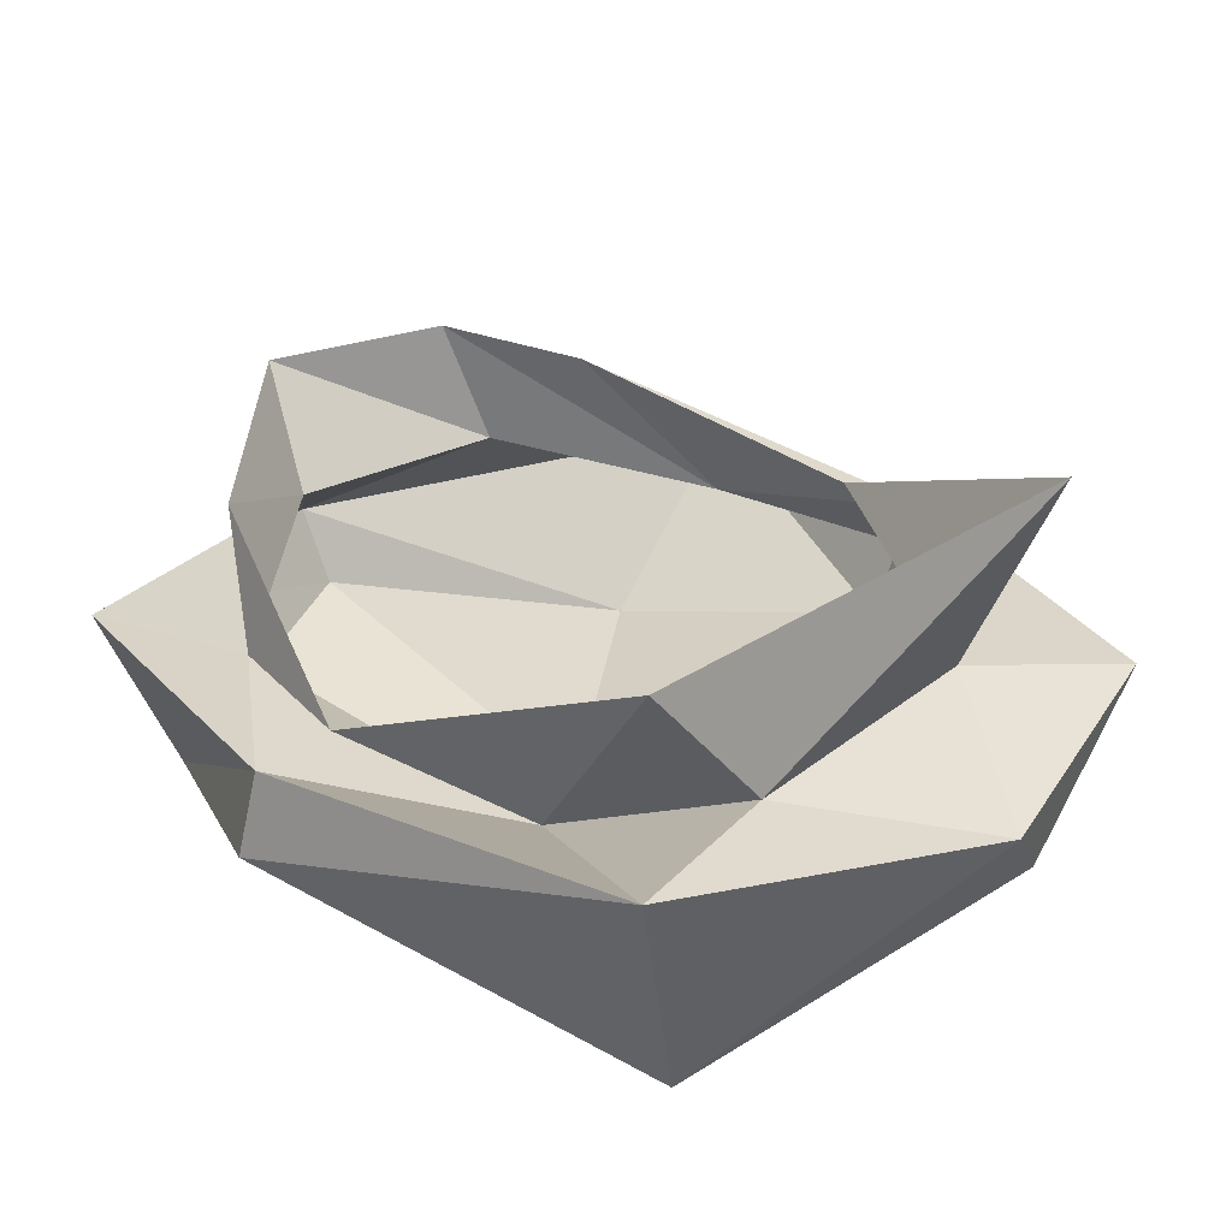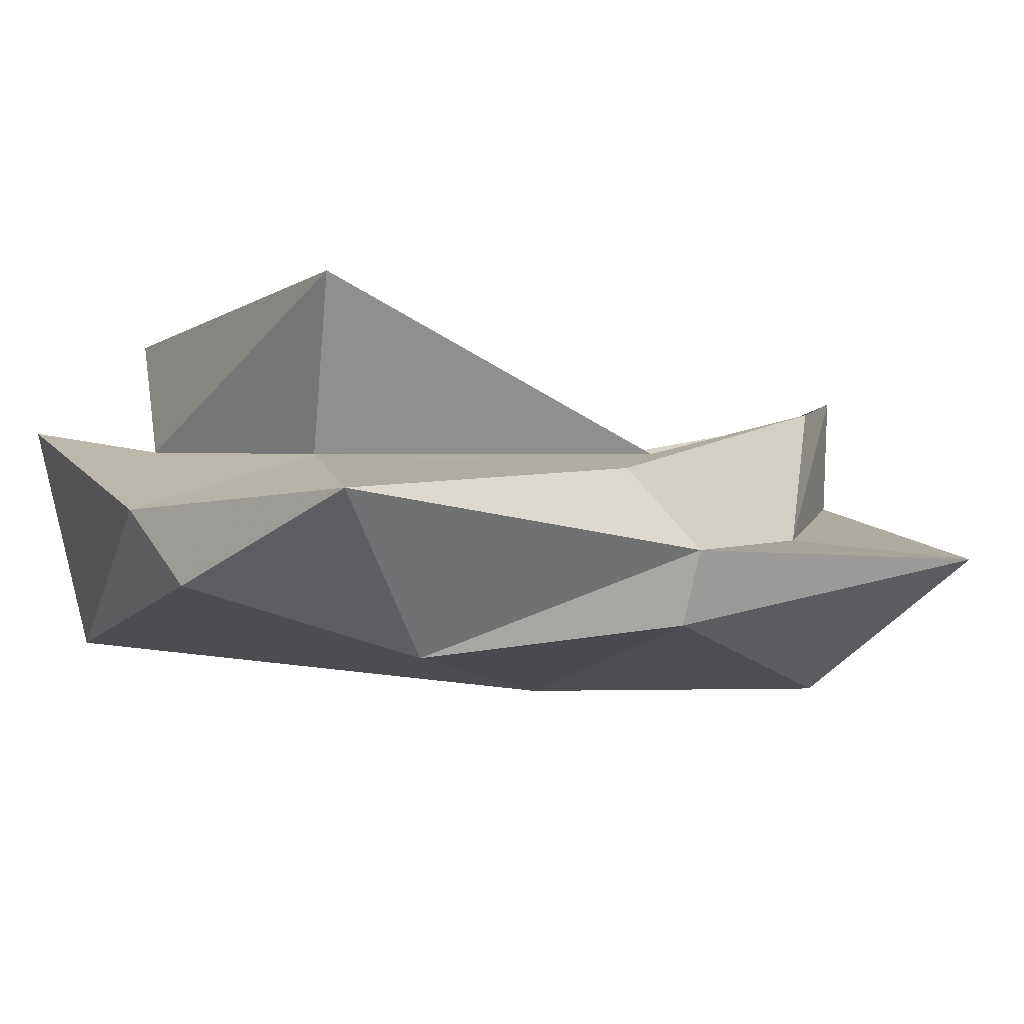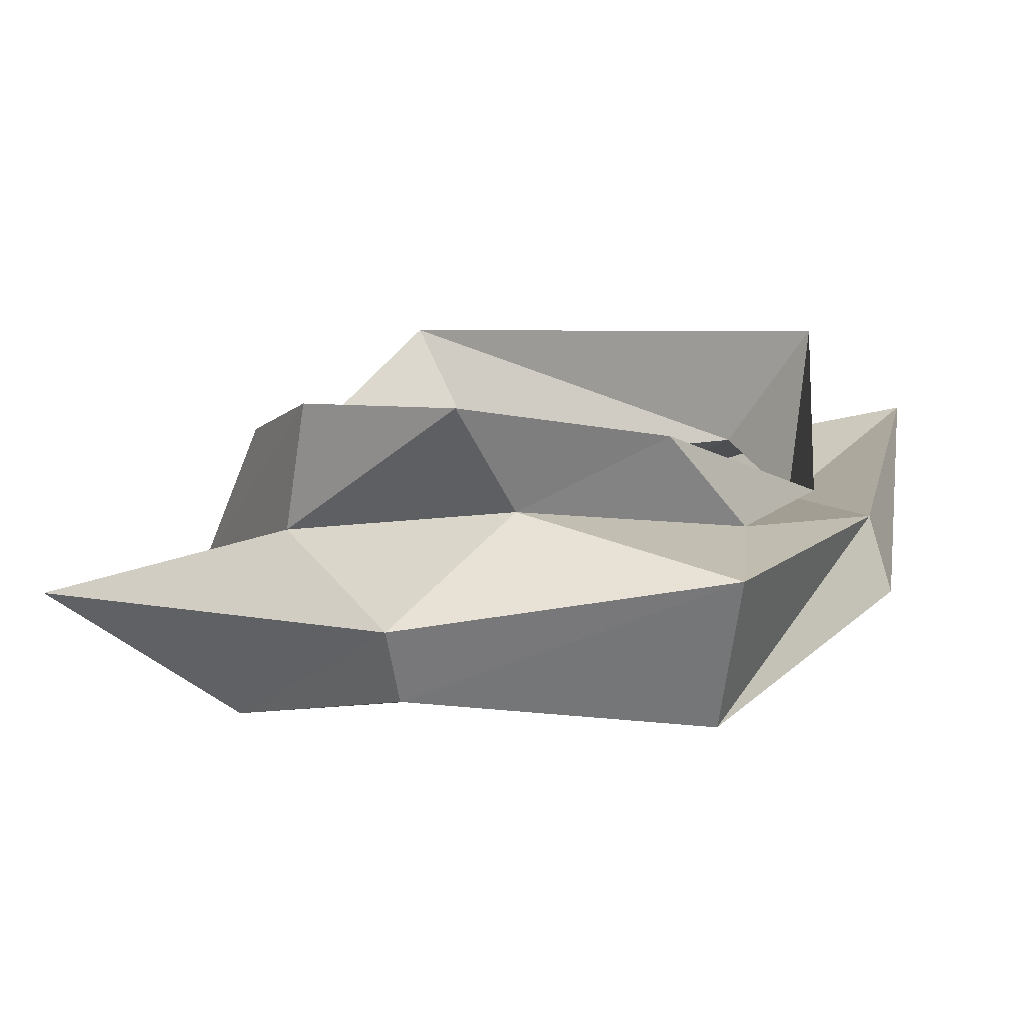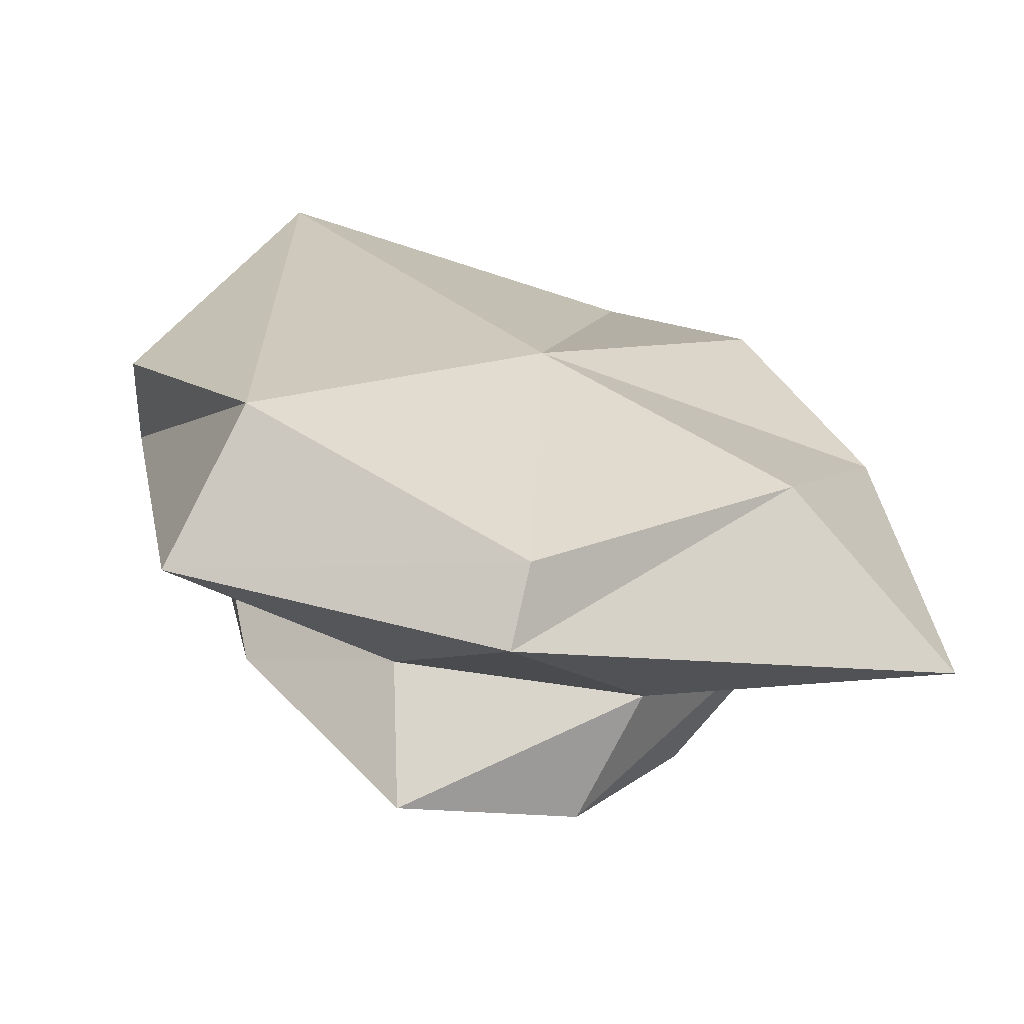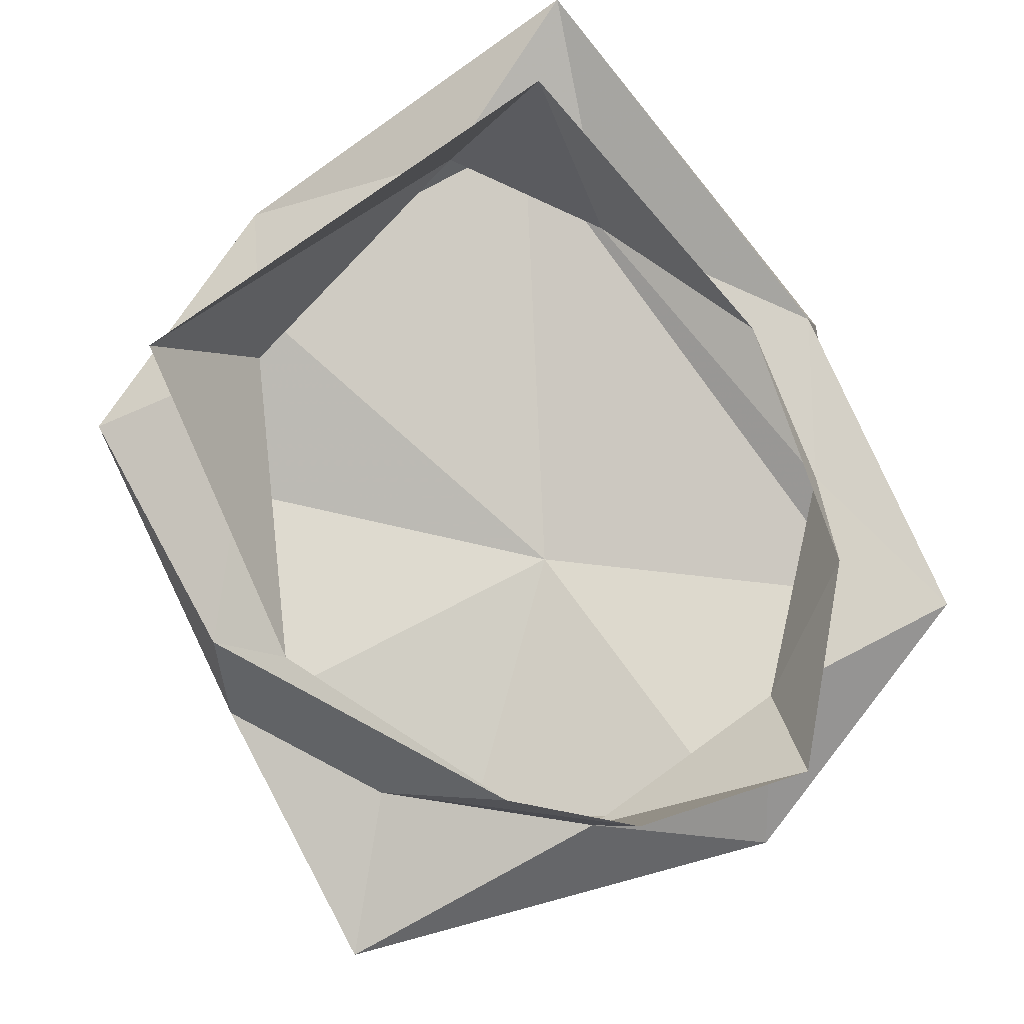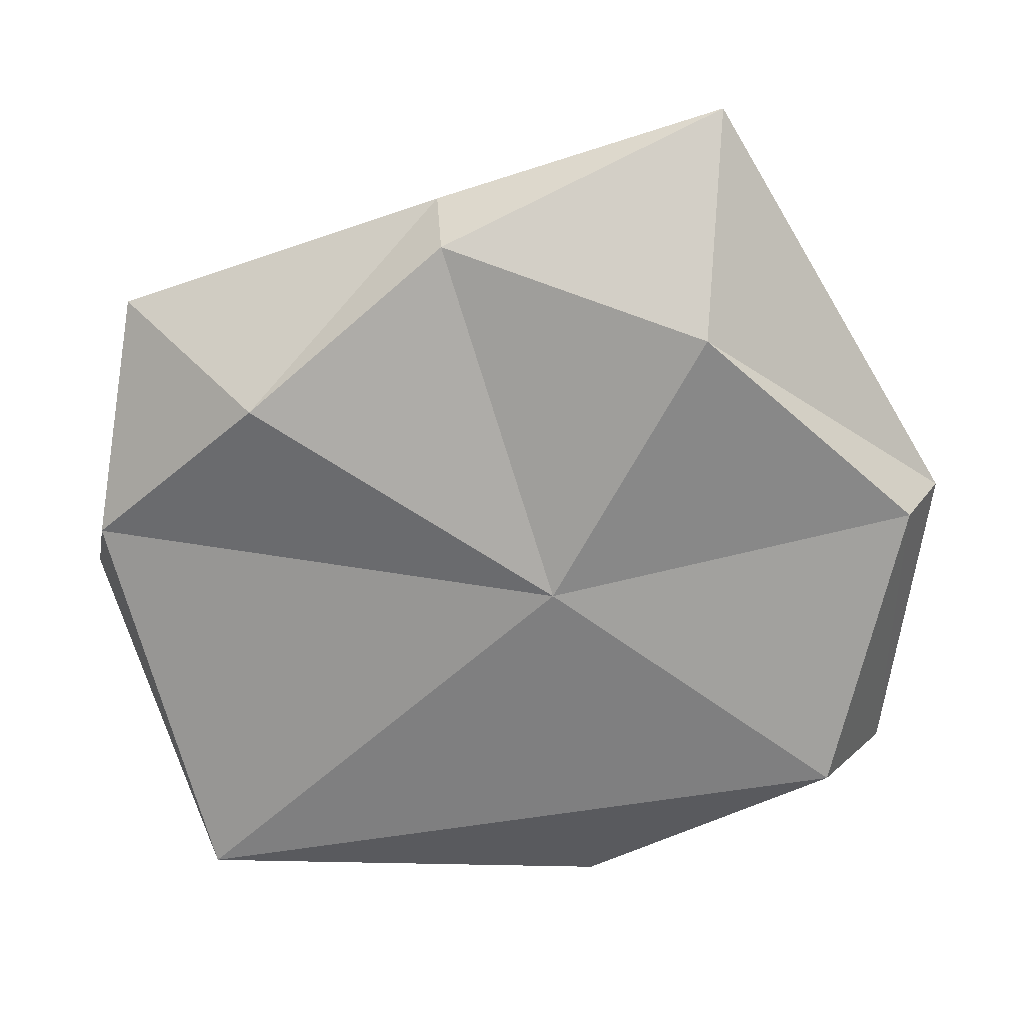
<metadata>
{"format":"obj","ext":"obj","renderer":"f3d","projection":"perspective","resolution":1024,"background":"white","views":[{"elev":32.0,"azim":-42.7,"up":"+Y"},{"elev":-5.8,"azim":60.6,"up":"+Y"},{"elev":5.2,"azim":-162.8,"up":"+Y"},{"elev":-65.5,"azim":-14.6,"up":"+Z"},{"elev":79.4,"azim":144.4,"up":"+Y"},{"elev":-67.5,"azim":100.3,"up":"+Y"}]}
</metadata>
<code>
v -0.2578 -0.2891 0.3203
v -0.3203 -0.4531 0
v -0.2578 -0.4766 0.1953
v -0.1562 -0.4219 0.3438
v 0.2344 -0.2891 0.3203
v 0.1406 -0.4531 0.2891
v 0.3047 -0.4531 0
v 0.3594 -0.4766 0.0625
v 0.2031 -0.3828 -0.2656
v 0.3047 -0.5312 -0.1719
v 0.1094 -0.3516 -0.3672
v 0.1406 -0.4766 -0.3359
v -0.0625 -0.3516 -0.4219
v -0.09375 -0.4531 -0.3359
v -0.2266 -0.3828 -0.2656
v -0.2812 -0.4766 -0.1719
v -0.3828 -0.4766 -0.02344
v -0.3203 -0.5078 -0.3672
v -0.2812 -0.6562 -0.2969
v -0.4062 -0.5547 -0.02344
v -0.3516 -0.3828 0.4141
v -0.2812 -0.625 0.375
v 0.04688 -0.5078 0.4453
v 0.3281 -0.5078 0.3438
v 0.3906 -0.5547 0
v 0.4297 -0.5547 -0.2969
v -0.007812 -0.5547 -0.4609
v -0.007812 -0.625 -0.4219
v -0.007812 -0.6797 -0.04688
v 0.2344 -0.6797 -0.2422
v 0.3594 -0.625 0
v 0.2344 -0.6562 0.2188
v 0.1094 -0.5859 0.4141
f 1 2 3
f 1 3 4
f 1 4 5
f 5 4 6
f 5 6 7
f 7 6 8
f 7 8 9
f 9 8 10
f 9 10 11
f 11 10 12
f 11 12 13
f 13 12 14
f 13 14 15
f 15 14 16
f 15 16 2
f 2 16 3
f 3 16 17
f 17 16 18
f 17 18 19
f 17 19 20
f 17 20 21
f 21 20 22
f 21 22 23
f 21 23 4
f 4 23 6
f 6 23 24
f 6 24 8
f 8 24 25
f 8 25 10
f 10 25 26
f 10 26 12
f 12 26 27
f 12 27 14
f 14 27 18
f 14 18 16
f 4 21 3
f 3 21 17
f 19 28 29
f 19 29 22
f 19 22 20
f 28 30 29
f 29 30 31
f 29 31 32
f 29 32 33
f 29 33 22
f 22 33 23
f 23 33 24
f 24 33 32
f 24 32 25
f 25 32 31
f 25 31 26
f 26 31 30
f 26 30 27
f 27 30 28
f 27 28 18
f 18 28 19

</code>
